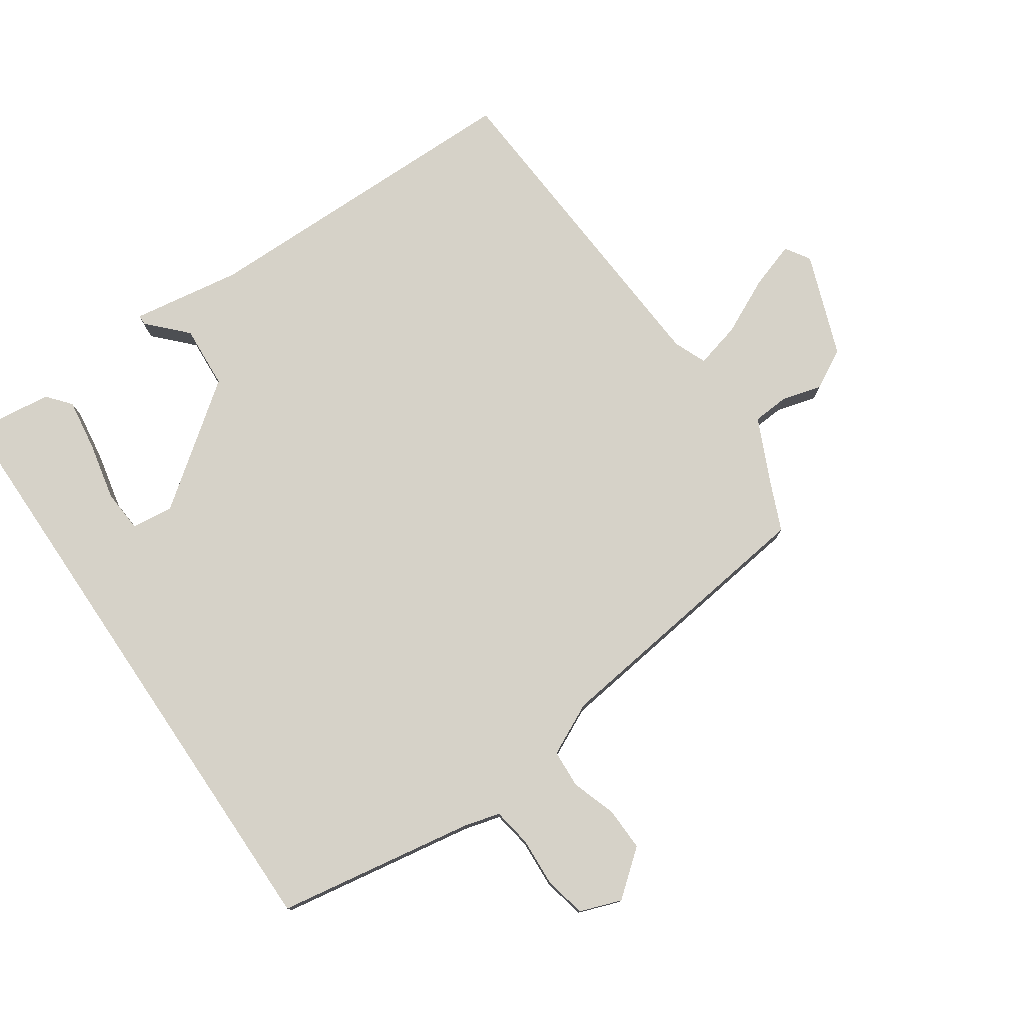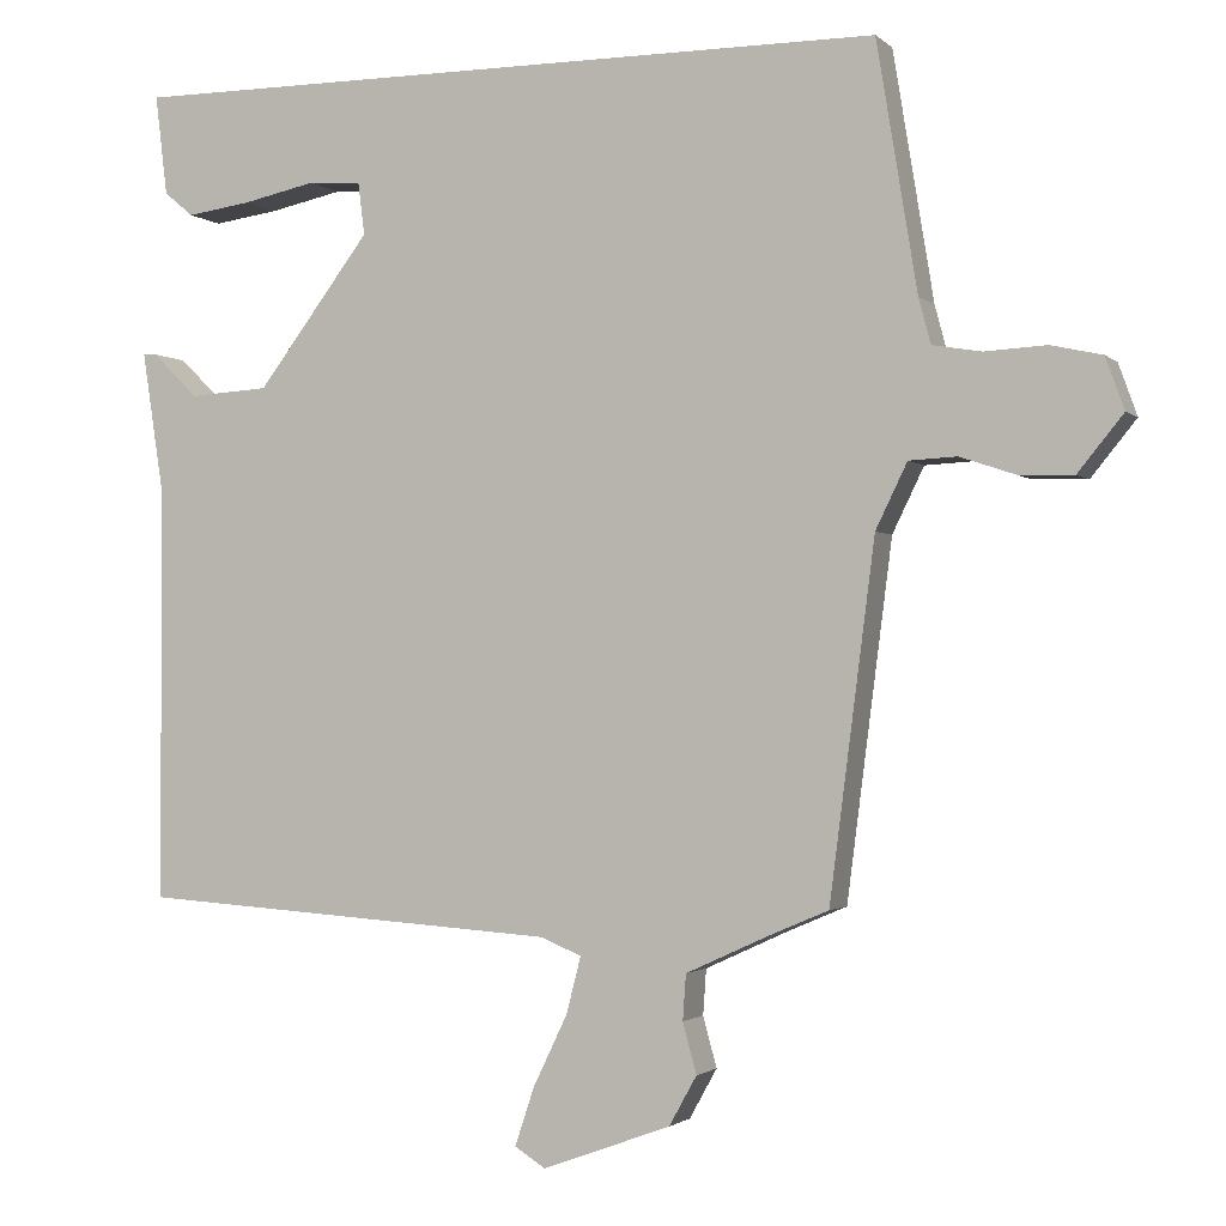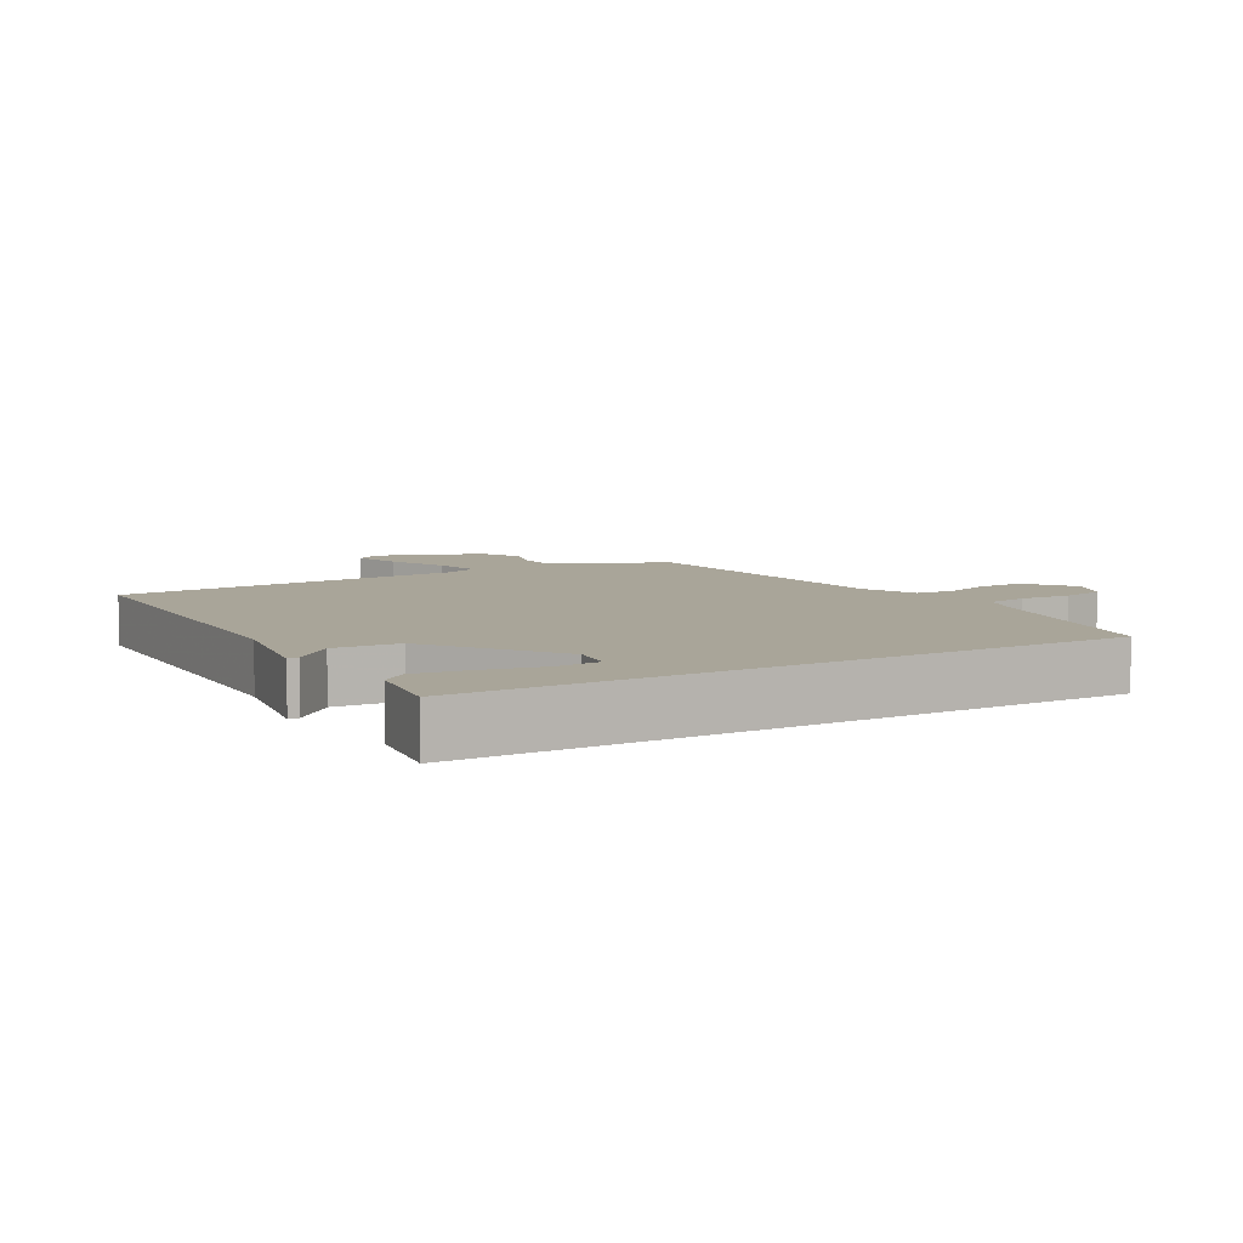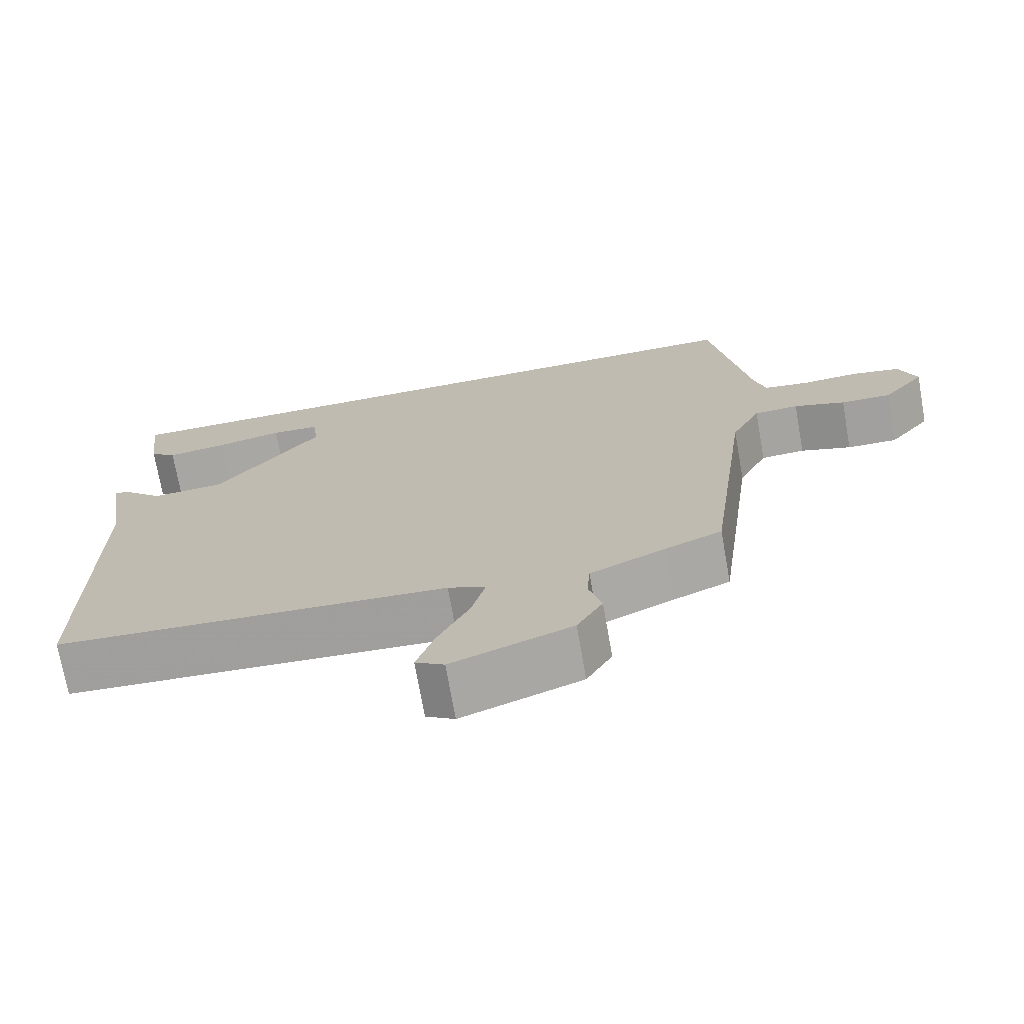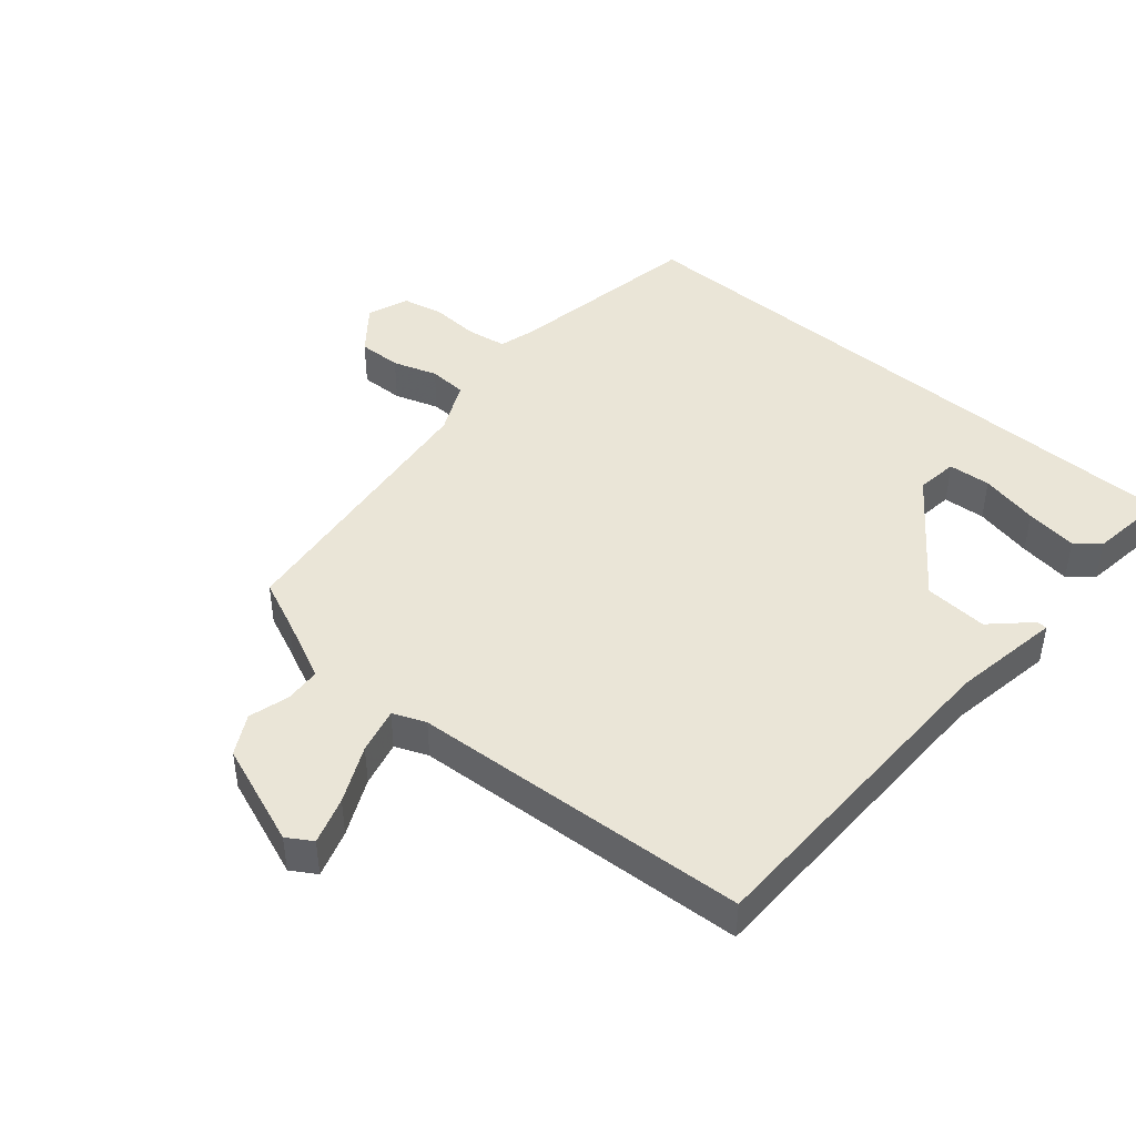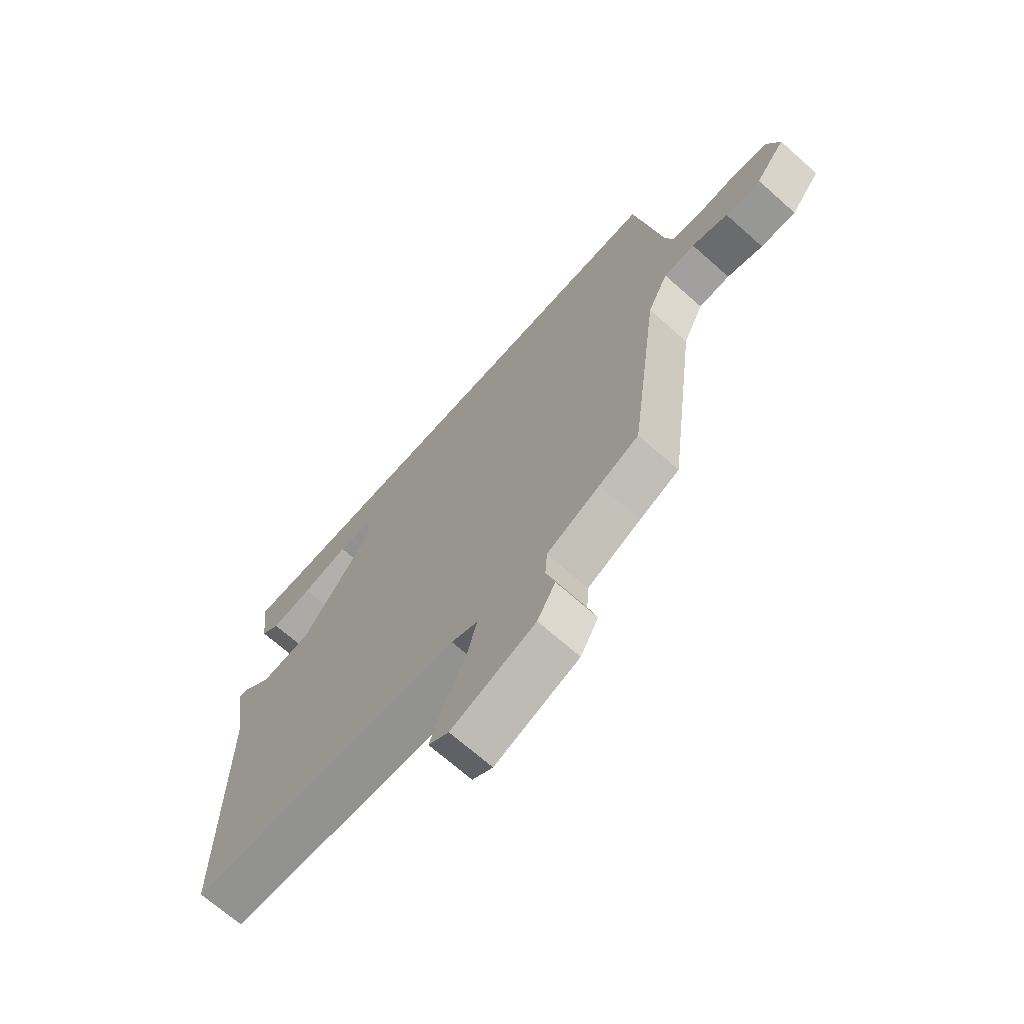
<metadata>
{"format":"obj","ext":"obj","renderer":"f3d","projection":"perspective","resolution":1024,"background":"white","views":[{"elev":77.5,"azim":55.8,"up":"+Y"},{"elev":-1.8,"azim":21.6,"up":"+Z"},{"elev":7.4,"azim":-29.3,"up":"+Y"},{"elev":-72.4,"azim":10.1,"up":"+Z"},{"elev":44.3,"azim":-139.0,"up":"+Y"},{"elev":-69.5,"azim":48.4,"up":"+Z"}]}
</metadata>
<code>
v -0.464 0.07 -0.512
v -0.466 0.07 0.004
v -0.492 0.07 0.173
v -0.476 0.07 0.173
v -0.419 0.07 0.118
v -0.321 0.07 0.124
v -0.182 0.07 0.308
v -0.19 0.07 0.372
v -0.255 0.07 0.377
v -0.345 0.07 0.358
v -0.425 0.07 0.347
v -0.461 0.07 0.377
v -0.476 0.07 0.5
v 0.472 0.07 0.5
v 0.522 0.07 0.195
v 0.537 0.07 0.139
v 0.597 0.07 0.129
v 0.673 0.07 0.133
v 0.736 0.07 0.119
v 0.759 0.07 0.055
v 0.703 0.07 -0.014
v 0.636 0.07 -0.012
v 0.568 0.07 0.011
v 0.509 0.07 0.008
v 0.47 0.07 -0.072
v 0.414 0.07 -0.506
v 0.339 0.07 -0.538
v 0.239 0.07 -0.584
v 0.235 0.07 -0.64
v 0.252 0.07 -0.702
v 0.218 0.07 -0.763
v 0.06 0.07 -0.821
v 0.022 0.07 -0.797
v 0.046 0.07 -0.725
v 0.088 0.07 -0.638
v 0.106 0.07 -0.568
v 0.056 0.07 -0.547
v -0.464 0 -0.512
v -0.466 0 0.004
v -0.492 0 0.173
v -0.476 0 0.173
v -0.419 0 0.118
v -0.321 0 0.124
v -0.182 0 0.308
v -0.19 0 0.372
v -0.255 0 0.377
v -0.345 0 0.358
v -0.425 0 0.347
v -0.461 0 0.377
v -0.476 0 0.5
v 0.472 0 0.5
v 0.522 0 0.195
v 0.537 0 0.139
v 0.597 0 0.129
v 0.673 0 0.133
v 0.736 0 0.119
v 0.759 0 0.055
v 0.703 0 -0.014
v 0.636 0 -0.012
v 0.568 0 0.011
v 0.509 0 0.008
v 0.47 0 -0.072
v 0.414 0 -0.506
v 0.339 0 -0.538
v 0.239 0 -0.584
v 0.235 0 -0.64
v 0.252 0 -0.702
v 0.218 0 -0.763
v 0.06 0 -0.821
v 0.022 0 -0.797
v 0.046 0 -0.725
v 0.088 0 -0.638
v 0.106 0 -0.568
v 0.056 0 -0.547
f 32 33 34 35
f 32 35 36
f 29 30 31 32
f 28 29 32 36
f 27 28 36 37
f 25 26 27 37
f 20 21 22 23
f 20 23 24
f 17 18 19 20
f 16 17 20 24
f 15 16 24 25
f 9 10 11 12
f 9 12 13 14
f 2 3 4 5
f 2 5 6
f 1 2 6
f 37 1 6 7
f 8 9 14
f 14 15 25 37
f 7 8 14 37
f 72 71 70 69
f 73 72 69
f 69 68 67 66
f 73 69 66 65
f 74 73 65 64
f 74 64 63 62
f 60 59 58 57
f 61 60 57
f 57 56 55 54
f 61 57 54 53
f 62 61 53 52
f 49 48 47 46
f 51 50 49 46
f 42 41 40 39
f 43 42 39
f 43 39 38
f 44 43 38 74
f 51 46 45
f 74 62 52 51
f 74 51 45 44
f 1 38 39 2
f 2 39 40 3
f 3 40 41 4
f 4 41 42 5
f 5 42 43 6
f 6 43 44 7
f 7 44 45 8
f 8 45 46 9
f 9 46 47 10
f 10 47 48 11
f 11 48 49 12
f 12 49 50 13
f 13 50 51 14
f 14 51 52 15
f 15 52 53 16
f 16 53 54 17
f 17 54 55 18
f 18 55 56 19
f 19 56 57 20
f 20 57 58 21
f 21 58 59 22
f 22 59 60 23
f 23 60 61 24
f 24 61 62 25
f 25 62 63 26
f 26 63 64 27
f 27 64 65 28
f 28 65 66 29
f 29 66 67 30
f 30 67 68 31
f 31 68 69 32
f 32 69 70 33
f 33 70 71 34
f 34 71 72 35
f 35 72 73 36
f 36 73 74 37
f 37 74 38 1

</code>
